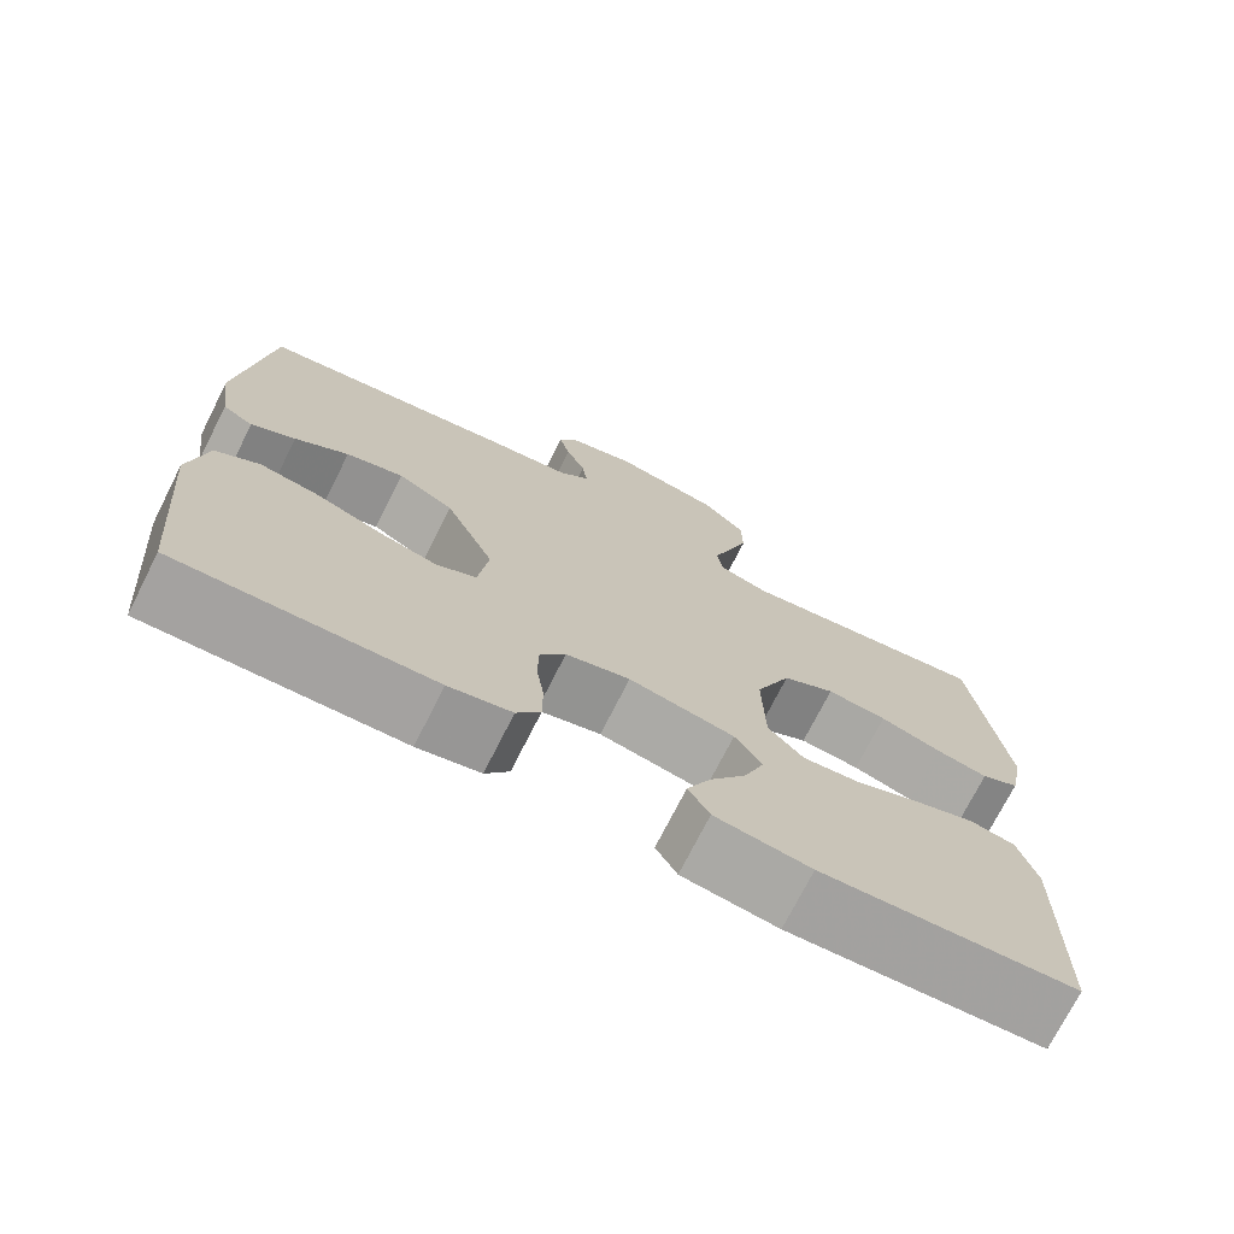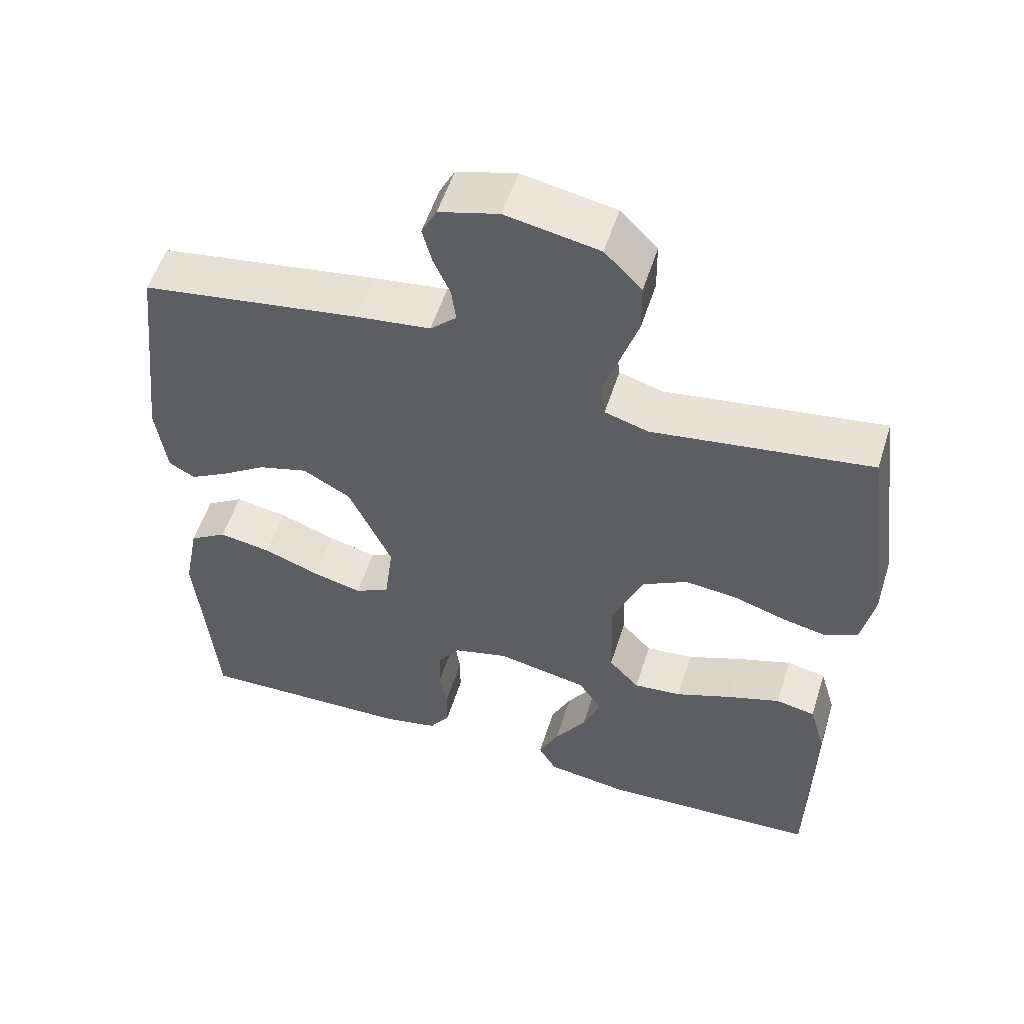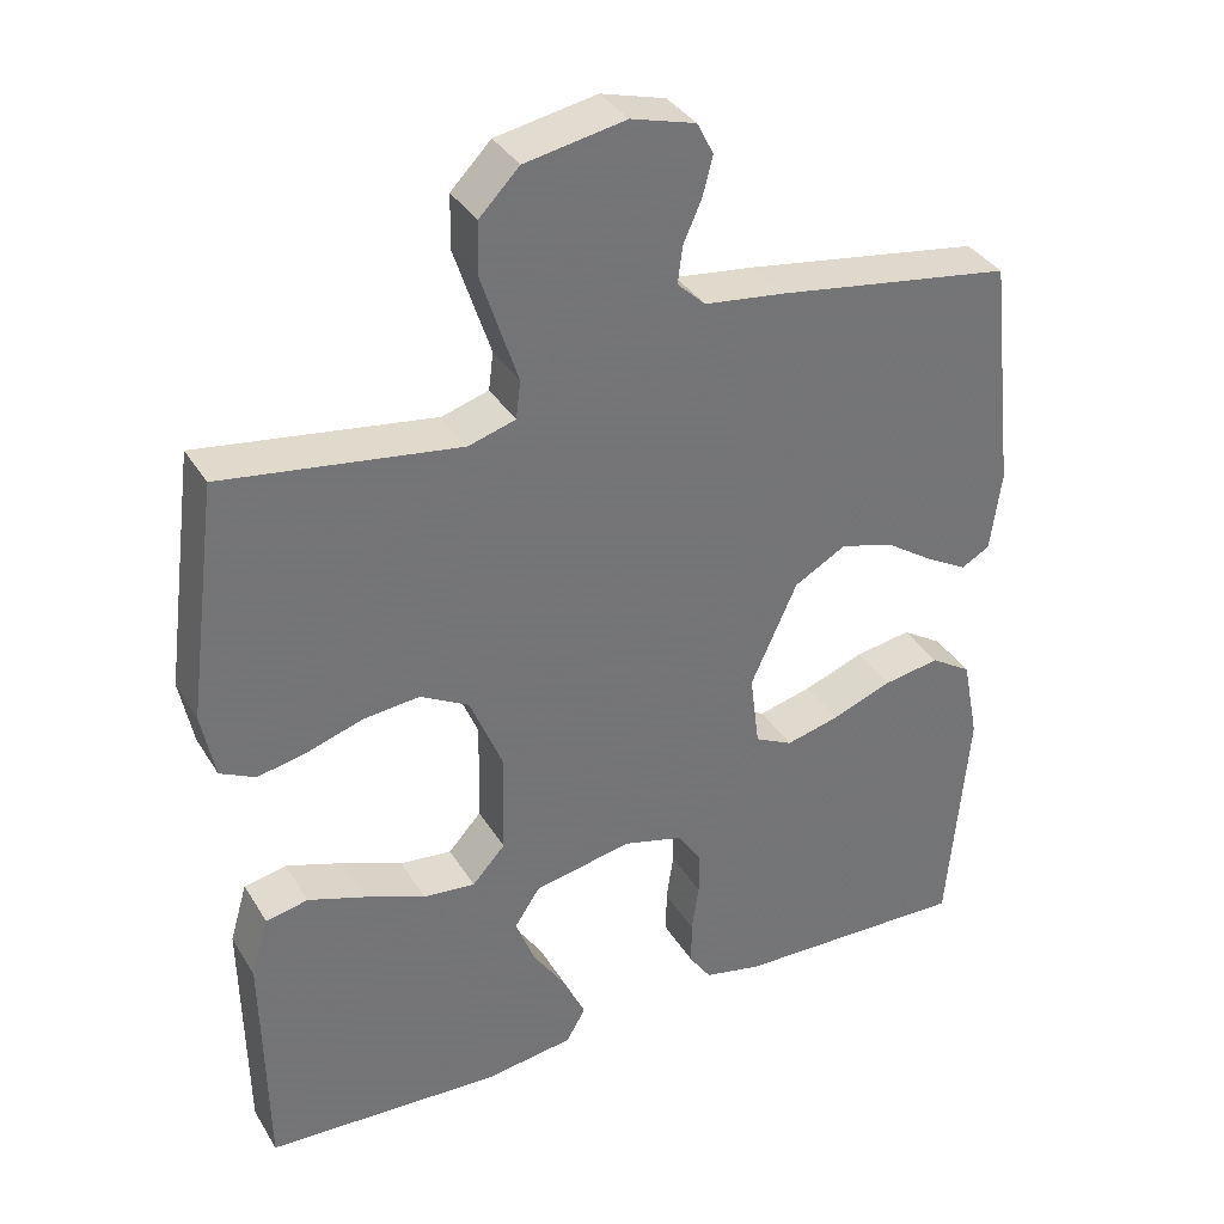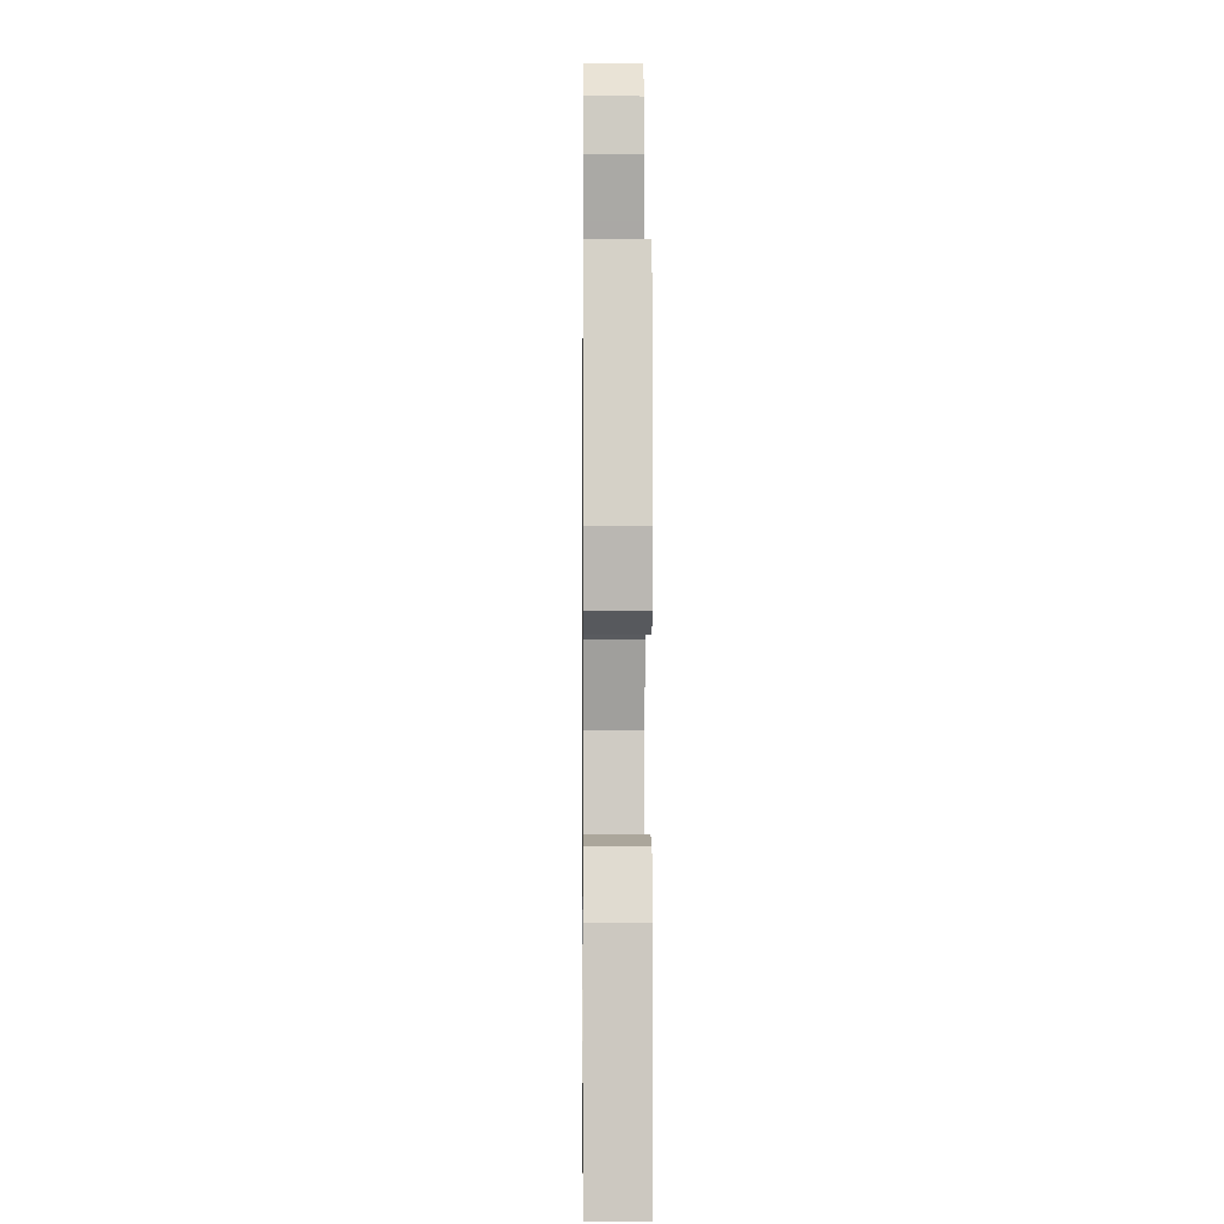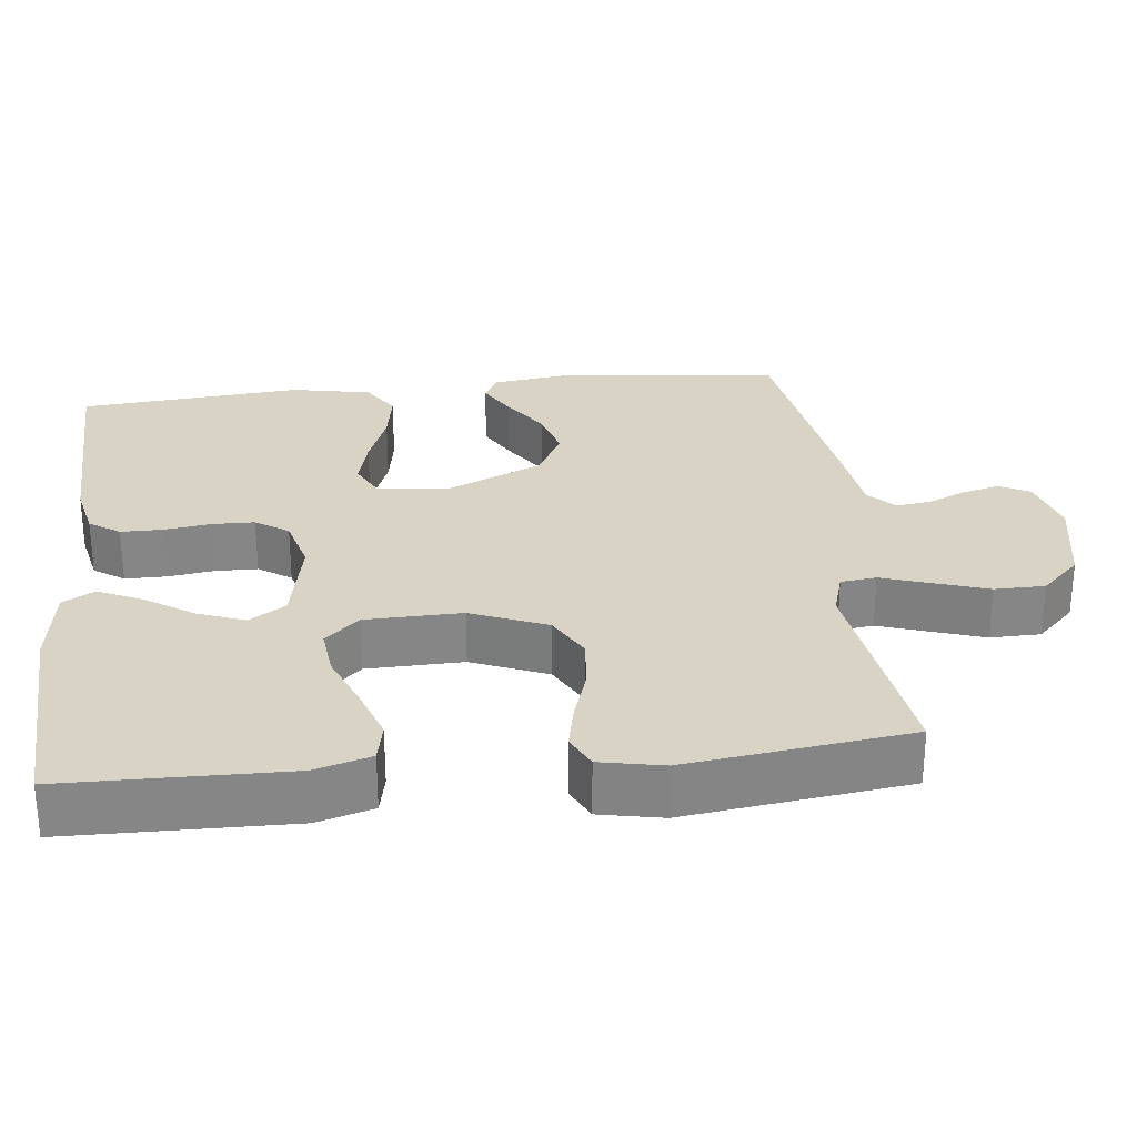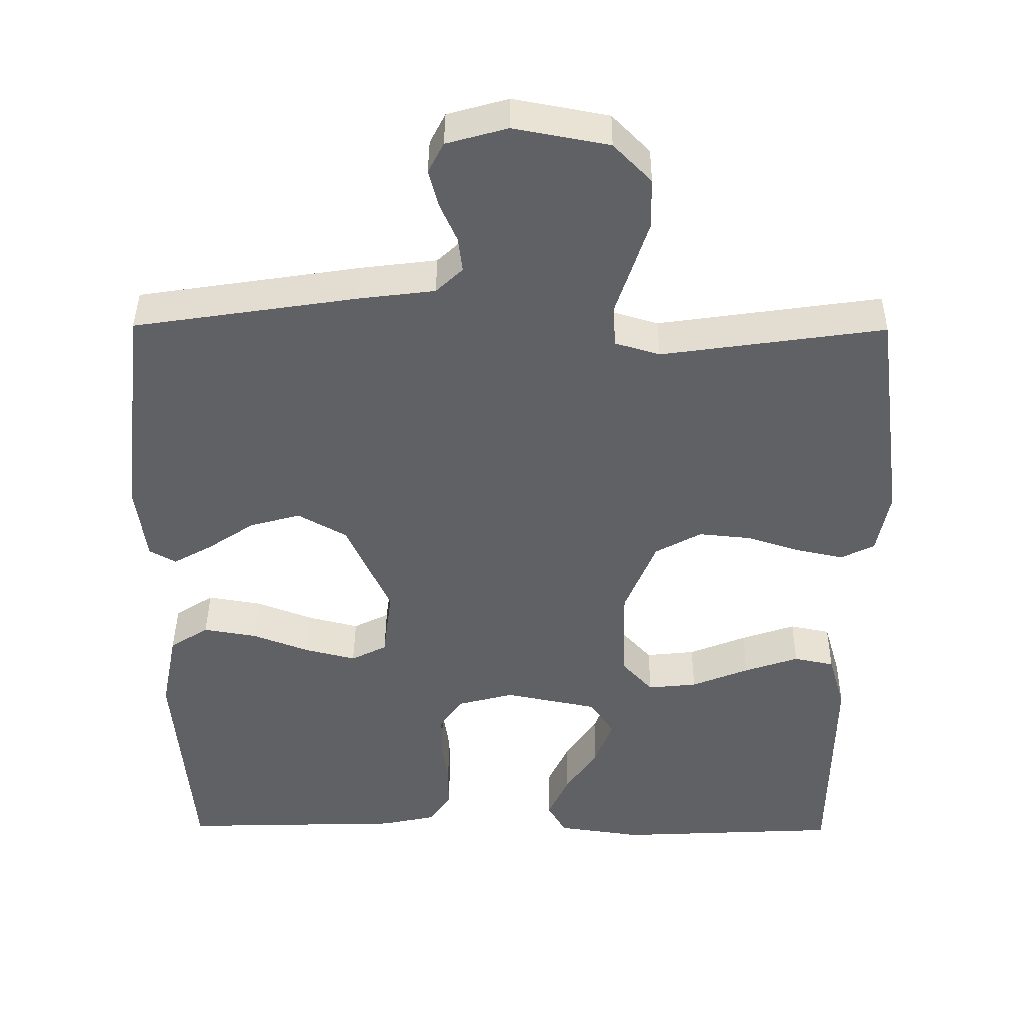
<metadata>
{"format":"obj","ext":"obj","renderer":"f3d","projection":"perspective","resolution":1024,"background":"white","views":[{"elev":-73.3,"azim":153.2,"up":"+Z"},{"elev":54.6,"azim":-162.5,"up":"+Z"},{"elev":35.6,"azim":-27.5,"up":"+Z"},{"elev":-3.5,"azim":-90.7,"up":"+Z"},{"elev":28.3,"azim":-96.3,"up":"+Y"},{"elev":41.1,"azim":-179.5,"up":"+Z"}]}
</metadata>
<code>
v 0.5 0.07 -0.5
v 0.2 0.07 -0.491
v 0.126 0.07 -0.475
v 0.098 0.07 -0.434
v 0.098 0.07 -0.377
v 0.107 0.07 -0.315
v 0.106 0.07 -0.258
v 0.076 0.07 -0.214
v 0 0.07 -0.194
v -0.125 0.07 -0.219
v -0.157 0.07 -0.268
v -0.133 0.07 -0.331
v -0.09 0.07 -0.396
v -0.062 0.07 -0.456
v -0.087 0.07 -0.499
v -0.2 0.07 -0.515
v -0.5 0.07 -0.5
v -0.505 0.07 -0.2
v -0.483 0.07 -0.124
v -0.429 0.07 -0.113
v -0.356 0.07 -0.138
v -0.279 0.07 -0.169
v -0.213 0.07 -0.176
v -0.171 0.07 -0.13
v -0.168 0.07 0
v -0.21 0.07 0.102
v -0.272 0.07 0.136
v -0.343 0.07 0.129
v -0.415 0.07 0.106
v -0.477 0.07 0.093
v -0.522 0.07 0.115
v -0.539 0.07 0.2
v -0.5 0.07 0.5
v -0.2 0.07 0.457
v -0.14 0.07 0.475
v -0.134 0.07 0.523
v -0.156 0.07 0.589
v -0.18 0.07 0.662
v -0.179 0.07 0.73
v -0.128 0.07 0.782
v 0 0.07 0.806
v 0.082 0.07 0.783
v 0.103 0.07 0.742
v 0.09 0.07 0.692
v 0.067 0.07 0.64
v 0.061 0.07 0.593
v 0.097 0.07 0.559
v 0.2 0.07 0.546
v 0.5 0.07 0.5
v 0.534 0.07 0.2
v 0.52 0.07 0.097
v 0.484 0.07 0.077
v 0.432 0.07 0.106
v 0.369 0.07 0.148
v 0.301 0.07 0.167
v 0.235 0.07 0.13
v 0.176 0.07 0
v 0.188 0.07 -0.094
v 0.236 0.07 -0.118
v 0.304 0.07 -0.101
v 0.381 0.07 -0.072
v 0.453 0.07 -0.06
v 0.505 0.07 -0.093
v 0.526 0.07 -0.2
v 0.5 0 -0.5
v 0.2 0 -0.491
v 0.126 0 -0.475
v 0.098 0 -0.434
v 0.098 0 -0.377
v 0.107 0 -0.315
v 0.106 0 -0.258
v 0.076 0 -0.214
v 0 0 -0.194
v -0.125 0 -0.219
v -0.157 0 -0.268
v -0.133 0 -0.331
v -0.09 0 -0.396
v -0.062 0 -0.456
v -0.087 0 -0.499
v -0.2 0 -0.515
v -0.5 0 -0.5
v -0.505 0 -0.2
v -0.483 0 -0.124
v -0.429 0 -0.113
v -0.356 0 -0.138
v -0.279 0 -0.169
v -0.213 0 -0.176
v -0.171 0 -0.13
v -0.168 0 0
v -0.21 0 0.102
v -0.272 0 0.136
v -0.343 0 0.129
v -0.415 0 0.106
v -0.477 0 0.093
v -0.522 0 0.115
v -0.539 0 0.2
v -0.5 0 0.5
v -0.2 0 0.457
v -0.14 0 0.475
v -0.134 0 0.523
v -0.156 0 0.589
v -0.18 0 0.662
v -0.179 0 0.73
v -0.128 0 0.782
v 0 0 0.806
v 0.082 0 0.783
v 0.103 0 0.742
v 0.09 0 0.692
v 0.067 0 0.64
v 0.061 0 0.593
v 0.097 0 0.559
v 0.2 0 0.546
v 0.5 0 0.5
v 0.534 0 0.2
v 0.52 0 0.097
v 0.484 0 0.077
v 0.432 0 0.106
v 0.369 0 0.148
v 0.301 0 0.167
v 0.235 0 0.13
v 0.176 0 0
v 0.188 0 -0.094
v 0.236 0 -0.118
v 0.304 0 -0.101
v 0.381 0 -0.072
v 0.453 0 -0.06
v 0.505 0 -0.093
v 0.526 0 -0.2
f 4 5 6
f 3 4 6
f 2 3 6
f 1 2 6
f 64 1 6
f 63 64 6
f 62 63 6
f 61 62 6
f 60 61 6
f 59 60 6 7
f 58 59 7 8
f 57 58 8 9
f 56 57 9 10
f 52 53 54
f 51 52 54
f 50 51 54
f 49 50 54
f 48 49 54
f 47 48 54
f 46 47 54 55
f 43 44 45
f 42 43 45
f 41 42 45
f 40 41 45
f 39 40 45
f 38 39 45
f 37 38 45
f 36 37 45
f 35 36 45 46
f 32 33 34
f 31 32 34
f 30 31 34
f 29 30 34
f 28 29 34
f 27 28 34 35
f 46 55 56
f 35 46 56
f 27 35 56
f 26 27 56
f 20 21 22
f 19 20 22
f 18 19 22
f 17 18 22
f 16 17 22
f 15 16 22
f 14 15 22
f 13 14 22
f 12 13 22
f 11 12 22 23
f 10 11 23 24
f 25 26 56
f 10 24 25 56
f 70 69 68
f 70 68 67
f 70 67 66
f 70 66 65
f 70 65 128
f 70 128 127
f 70 127 126
f 70 126 125
f 70 125 124
f 71 70 124 123
f 72 71 123 122
f 73 72 122 121
f 74 73 121 120
f 118 117 116
f 118 116 115
f 118 115 114
f 118 114 113
f 118 113 112
f 118 112 111
f 119 118 111 110
f 109 108 107
f 109 107 106
f 109 106 105
f 109 105 104
f 109 104 103
f 109 103 102
f 109 102 101
f 109 101 100
f 110 109 100 99
f 98 97 96
f 98 96 95
f 98 95 94
f 98 94 93
f 98 93 92
f 99 98 92 91
f 120 119 110
f 120 110 99
f 120 99 91
f 120 91 90
f 86 85 84
f 86 84 83
f 86 83 82
f 86 82 81
f 86 81 80
f 86 80 79
f 86 79 78
f 86 78 77
f 86 77 76
f 87 86 76 75
f 88 87 75 74
f 120 90 89
f 120 89 88 74
f 1 65 66 2
f 2 66 67 3
f 3 67 68 4
f 4 68 69 5
f 5 69 70 6
f 6 70 71 7
f 7 71 72 8
f 8 72 73 9
f 9 73 74 10
f 10 74 75 11
f 11 75 76 12
f 12 76 77 13
f 13 77 78 14
f 14 78 79 15
f 15 79 80 16
f 16 80 81 17
f 17 81 82 18
f 18 82 83 19
f 19 83 84 20
f 20 84 85 21
f 21 85 86 22
f 22 86 87 23
f 23 87 88 24
f 24 88 89 25
f 25 89 90 26
f 26 90 91 27
f 27 91 92 28
f 28 92 93 29
f 29 93 94 30
f 30 94 95 31
f 31 95 96 32
f 32 96 97 33
f 33 97 98 34
f 34 98 99 35
f 35 99 100 36
f 36 100 101 37
f 37 101 102 38
f 38 102 103 39
f 39 103 104 40
f 40 104 105 41
f 41 105 106 42
f 42 106 107 43
f 43 107 108 44
f 44 108 109 45
f 45 109 110 46
f 46 110 111 47
f 47 111 112 48
f 48 112 113 49
f 49 113 114 50
f 50 114 115 51
f 51 115 116 52
f 52 116 117 53
f 53 117 118 54
f 54 118 119 55
f 55 119 120 56
f 56 120 121 57
f 57 121 122 58
f 58 122 123 59
f 59 123 124 60
f 60 124 125 61
f 61 125 126 62
f 62 126 127 63
f 63 127 128 64
f 64 128 65 1

</code>
